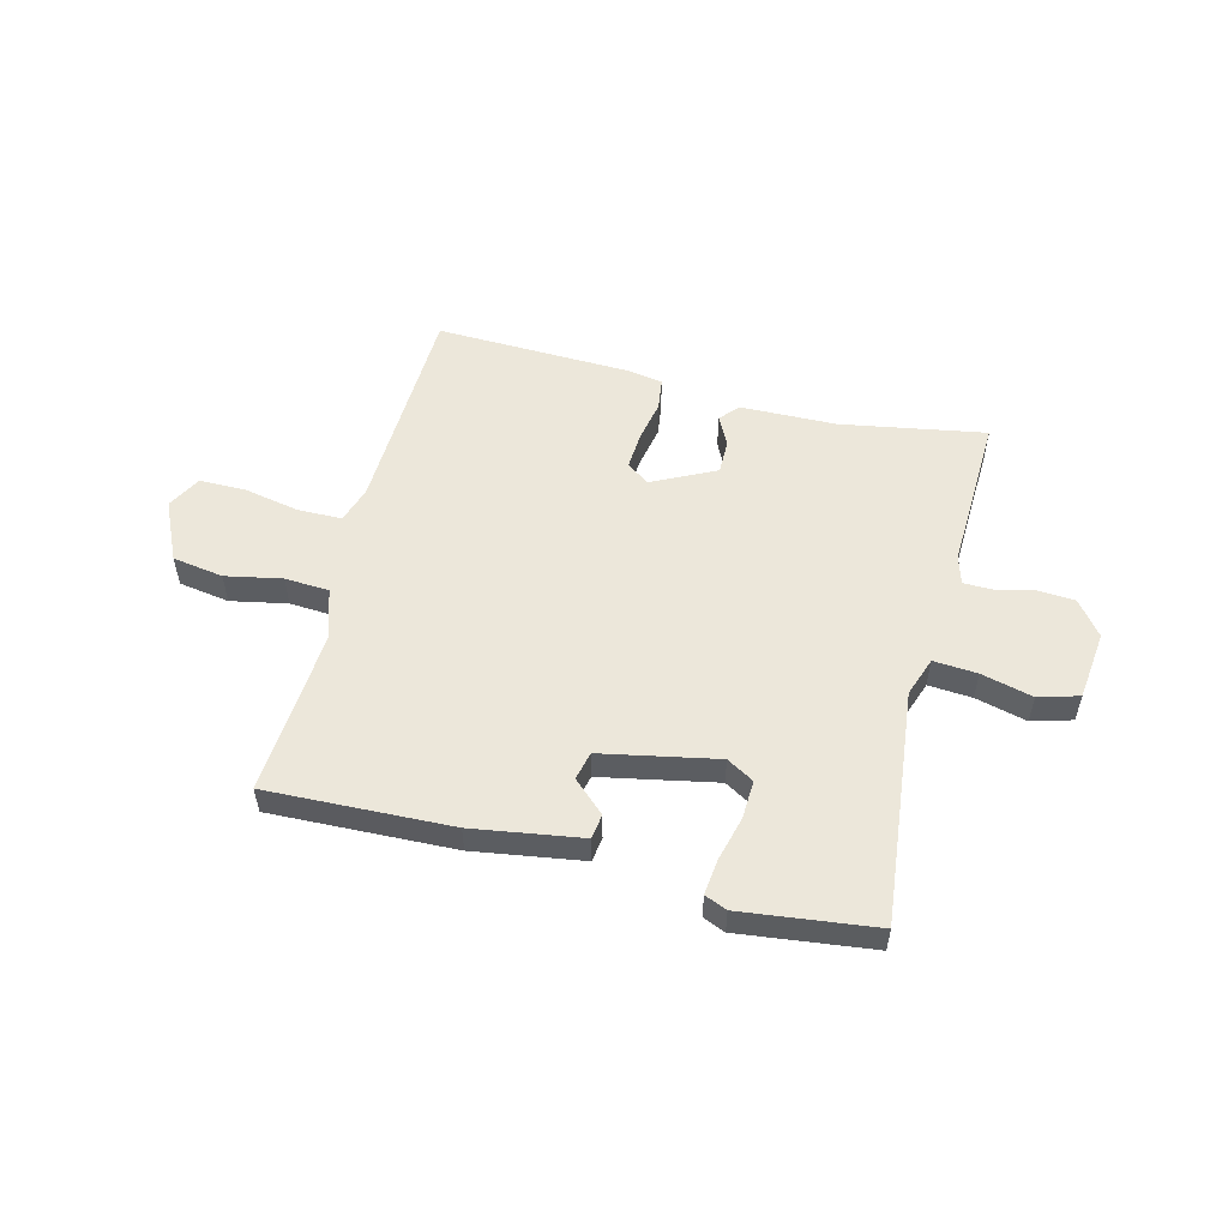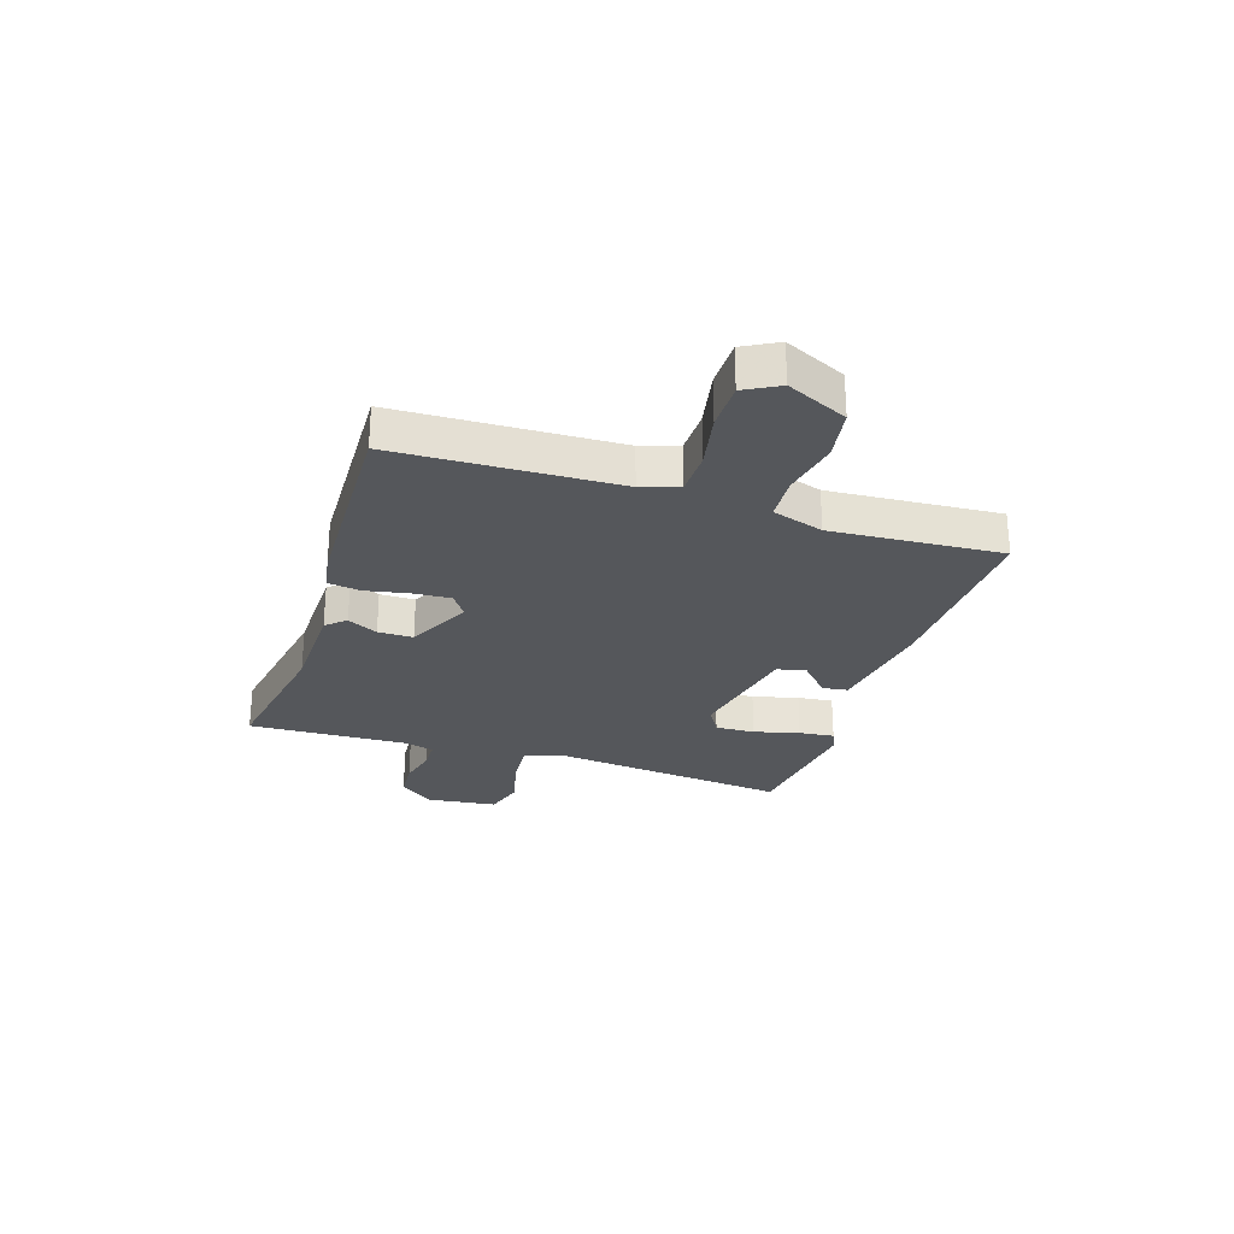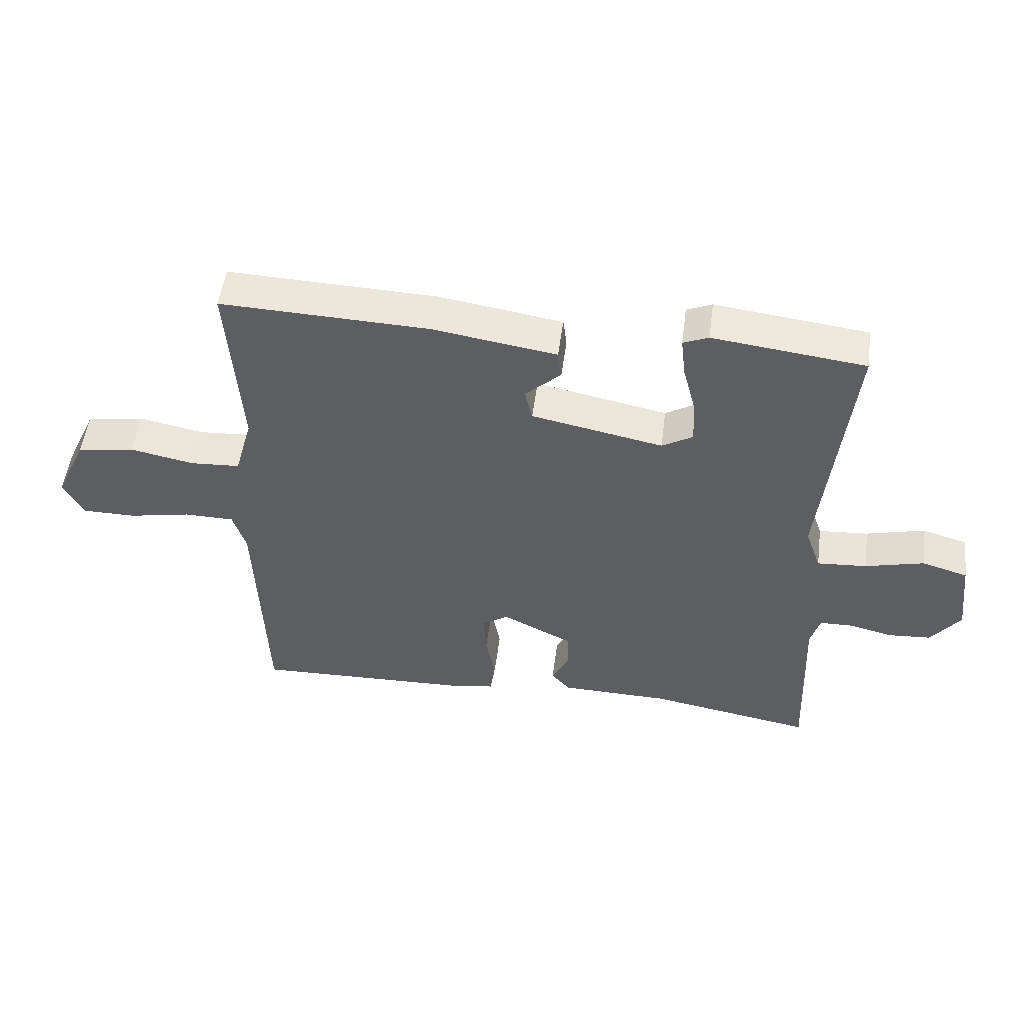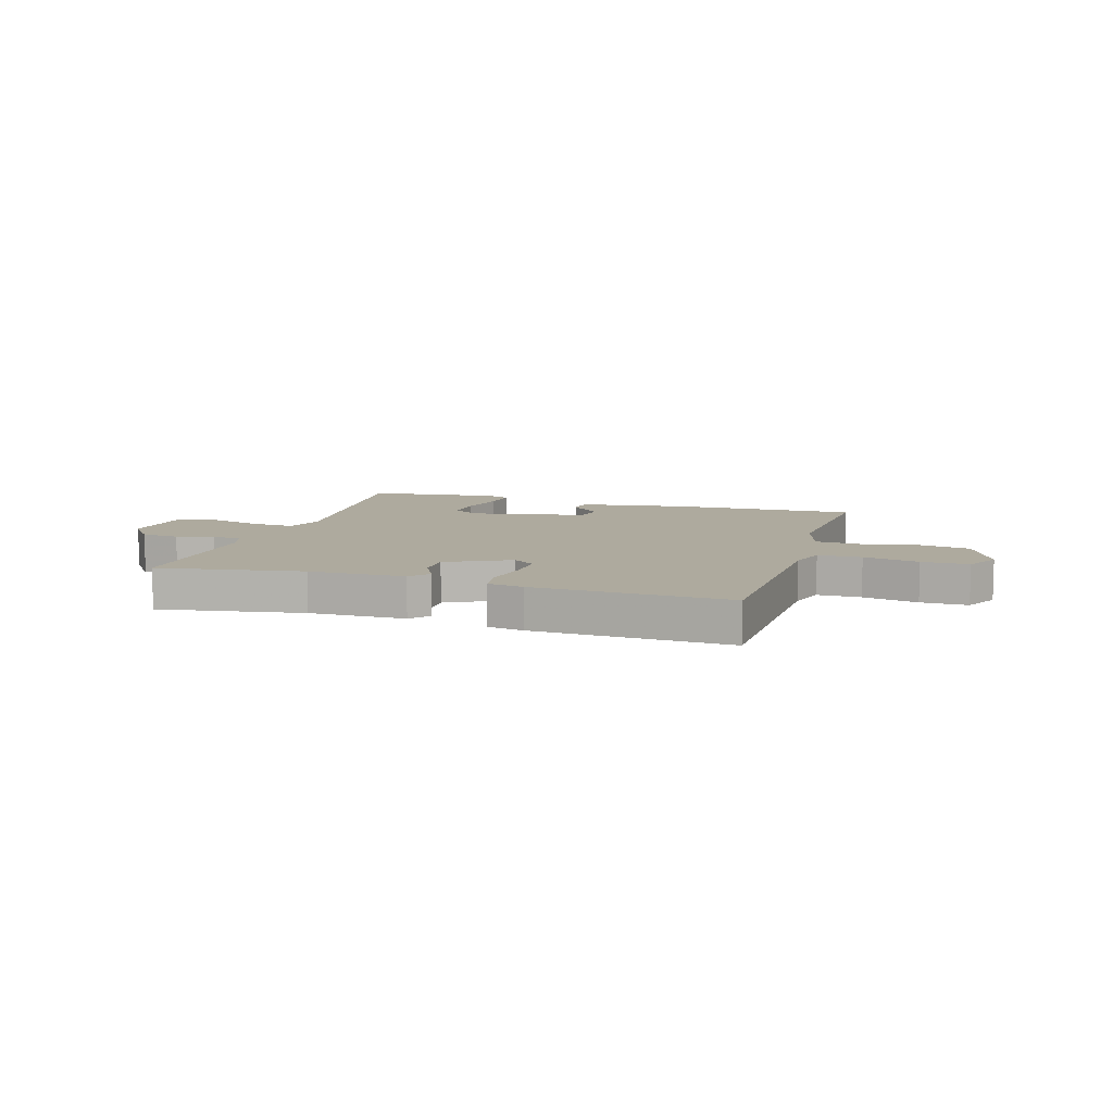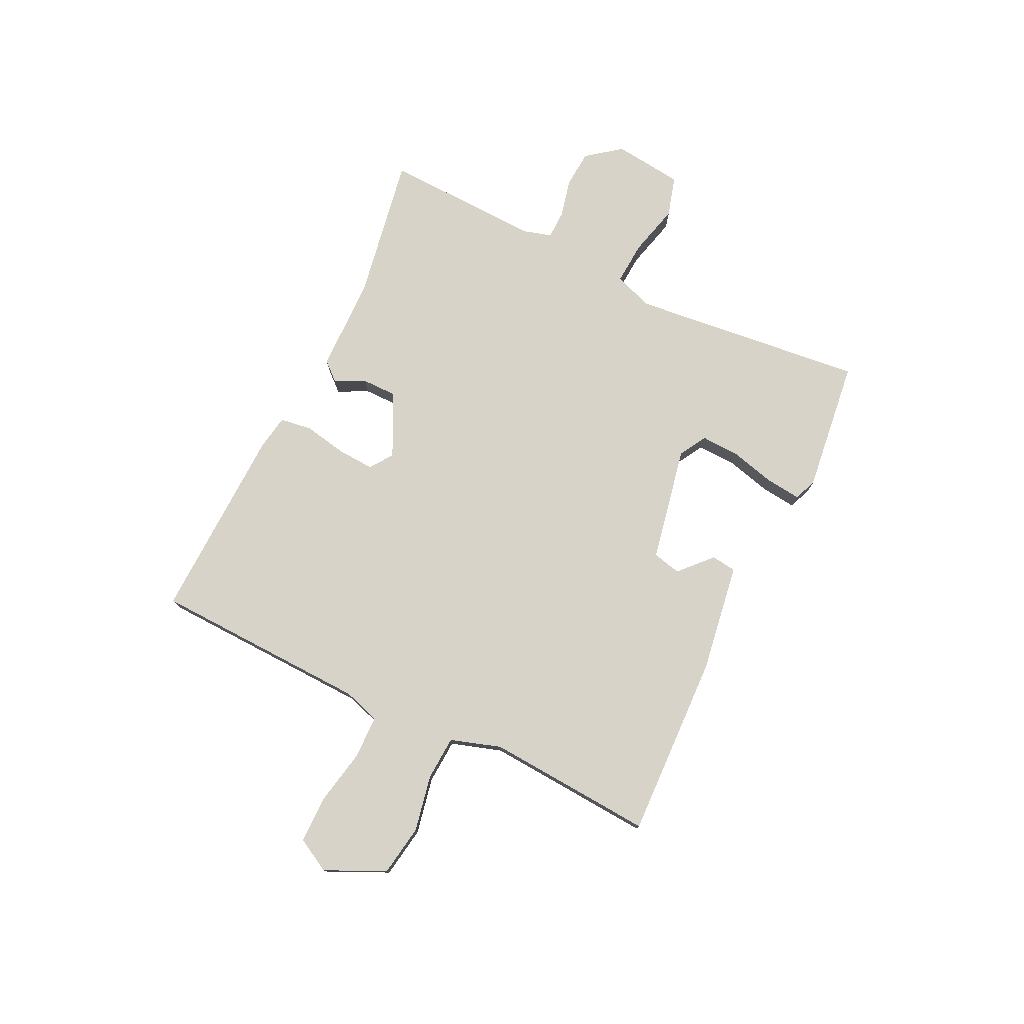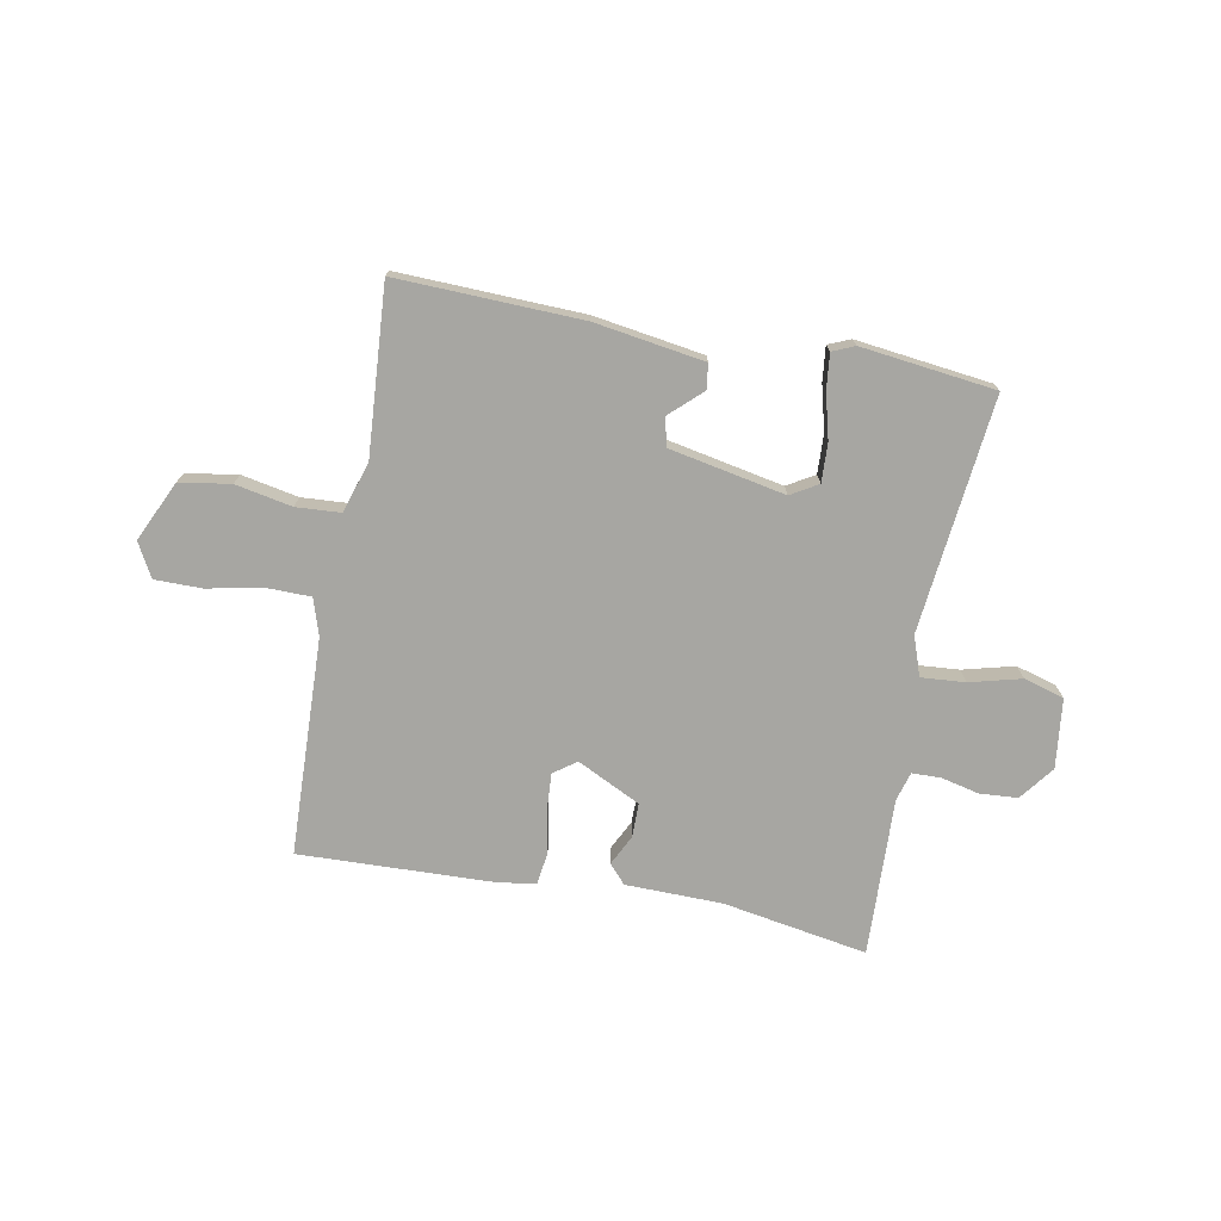
<metadata>
{"format":"obj","ext":"obj","renderer":"f3d","projection":"perspective","resolution":1024,"background":"white","views":[{"elev":53.9,"azim":14.1,"up":"+Y"},{"elev":-27.0,"azim":-108.0,"up":"+Y"},{"elev":51.5,"azim":7.5,"up":"+Z"},{"elev":9.3,"azim":-162.9,"up":"+Y"},{"elev":76.8,"azim":-64.3,"up":"+Y"},{"elev":-74.0,"azim":-10.6,"up":"+Y"}]}
</metadata>
<code>
v -0.5 0.07 0.5
v -0.167 0.07 0.489
v 0.03 0.07 0.459
v 0.036 0.07 0.414
v -0.021 0.07 0.361
v -0.009 0.07 0.31
v 0.2 0.07 0.269
v 0.249 0.07 0.298
v 0.246 0.07 0.368
v 0.225 0.07 0.449
v 0.218 0.07 0.512
v 0.258 0.07 0.529
v 0.5 0.07 0.5
v 0.455 0.07 0.076
v 0.48 0.07 0.005
v 0.559 0.07 0.011
v 0.652 0.07 0.035
v 0.725 0.07 0.014
v 0.74 0.07 -0.111
v 0.693 0.07 -0.173
v 0.625 0.07 -0.178
v 0.556 0.07 -0.162
v 0.504 0.07 -0.163
v 0.489 0.07 -0.215
v 0.5 0.07 -0.5
v 0.239 0.07 -0.455
v 0.065 0.07 -0.452
v 0.035 0.07 -0.418
v 0.062 0.07 -0.364
v 0.062 0.07 -0.302
v -0.052 0.07 -0.246
v -0.093 0.07 -0.275
v -0.089 0.07 -0.342
v -0.074 0.07 -0.419
v -0.082 0.07 -0.477
v -0.146 0.07 -0.488
v -0.5 0.07 -0.5
v -0.514 0.07 -0.109
v -0.535 0.07 -0.043
v -0.614 0.07 -0.042
v -0.714 0.07 -0.062
v -0.799 0.07 -0.062
v -0.832 0.07 -0.001
v -0.782 0.07 0.107
v -0.69 0.07 0.122
v -0.588 0.07 0.102
v -0.508 0.07 0.107
v -0.479 0.07 0.198
v -0.5 0 0.5
v -0.167 0 0.489
v 0.03 0 0.459
v 0.036 0 0.414
v -0.021 0 0.361
v -0.009 0 0.31
v 0.2 0 0.269
v 0.249 0 0.298
v 0.246 0 0.368
v 0.225 0 0.449
v 0.218 0 0.512
v 0.258 0 0.529
v 0.5 0 0.5
v 0.455 0 0.076
v 0.48 0 0.005
v 0.559 0 0.011
v 0.652 0 0.035
v 0.725 0 0.014
v 0.74 0 -0.111
v 0.693 0 -0.173
v 0.625 0 -0.178
v 0.556 0 -0.162
v 0.504 0 -0.163
v 0.489 0 -0.215
v 0.5 0 -0.5
v 0.239 0 -0.455
v 0.065 0 -0.452
v 0.035 0 -0.418
v 0.062 0 -0.364
v 0.062 0 -0.302
v -0.052 0 -0.246
v -0.093 0 -0.275
v -0.089 0 -0.342
v -0.074 0 -0.419
v -0.082 0 -0.477
v -0.146 0 -0.488
v -0.5 0 -0.5
v -0.514 0 -0.109
v -0.535 0 -0.043
v -0.614 0 -0.042
v -0.714 0 -0.062
v -0.799 0 -0.062
v -0.832 0 -0.001
v -0.782 0 0.107
v -0.69 0 0.122
v -0.588 0 0.102
v -0.508 0 0.107
v -0.479 0 0.198
f 44 45 46
f 43 44 46
f 42 43 46
f 41 42 46
f 40 41 46
f 39 40 46 47
f 38 39 47 48
f 37 38 48
f 36 37 48
f 35 36 48
f 34 35 48
f 33 34 48
f 26 27 28 29
f 26 29 30
f 25 26 30
f 24 25 30
f 23 24 30 31
f 20 21 22
f 19 20 22
f 18 19 22
f 17 18 22
f 16 17 22
f 15 16 22 23
f 14 15 23 31
f 12 13 14
f 11 12 14
f 10 11 14
f 9 10 14
f 8 9 14
f 7 8 14 31
f 3 4 5
f 2 3 5
f 1 2 5
f 48 1 5
f 48 5 6
f 32 33 48
f 31 32 48
f 7 31 48
f 6 7 48
f 94 93 92
f 94 92 91
f 94 91 90
f 94 90 89
f 94 89 88
f 95 94 88 87
f 96 95 87 86
f 96 86 85
f 96 85 84
f 96 84 83
f 96 83 82
f 96 82 81
f 77 76 75 74
f 78 77 74
f 78 74 73
f 78 73 72
f 79 78 72 71
f 70 69 68
f 70 68 67
f 70 67 66
f 70 66 65
f 70 65 64
f 71 70 64 63
f 79 71 63 62
f 62 61 60
f 62 60 59
f 62 59 58
f 62 58 57
f 62 57 56
f 79 62 56 55
f 53 52 51
f 53 51 50
f 53 50 49
f 53 49 96
f 54 53 96
f 96 81 80
f 96 80 79
f 96 79 55
f 96 55 54
f 1 49 50 2
f 2 50 51 3
f 3 51 52 4
f 4 52 53 5
f 5 53 54 6
f 6 54 55 7
f 7 55 56 8
f 8 56 57 9
f 9 57 58 10
f 10 58 59 11
f 11 59 60 12
f 12 60 61 13
f 13 61 62 14
f 14 62 63 15
f 15 63 64 16
f 16 64 65 17
f 17 65 66 18
f 18 66 67 19
f 19 67 68 20
f 20 68 69 21
f 21 69 70 22
f 22 70 71 23
f 23 71 72 24
f 24 72 73 25
f 25 73 74 26
f 26 74 75 27
f 27 75 76 28
f 28 76 77 29
f 29 77 78 30
f 30 78 79 31
f 31 79 80 32
f 32 80 81 33
f 33 81 82 34
f 34 82 83 35
f 35 83 84 36
f 36 84 85 37
f 37 85 86 38
f 38 86 87 39
f 39 87 88 40
f 40 88 89 41
f 41 89 90 42
f 42 90 91 43
f 43 91 92 44
f 44 92 93 45
f 45 93 94 46
f 46 94 95 47
f 47 95 96 48
f 48 96 49 1

</code>
